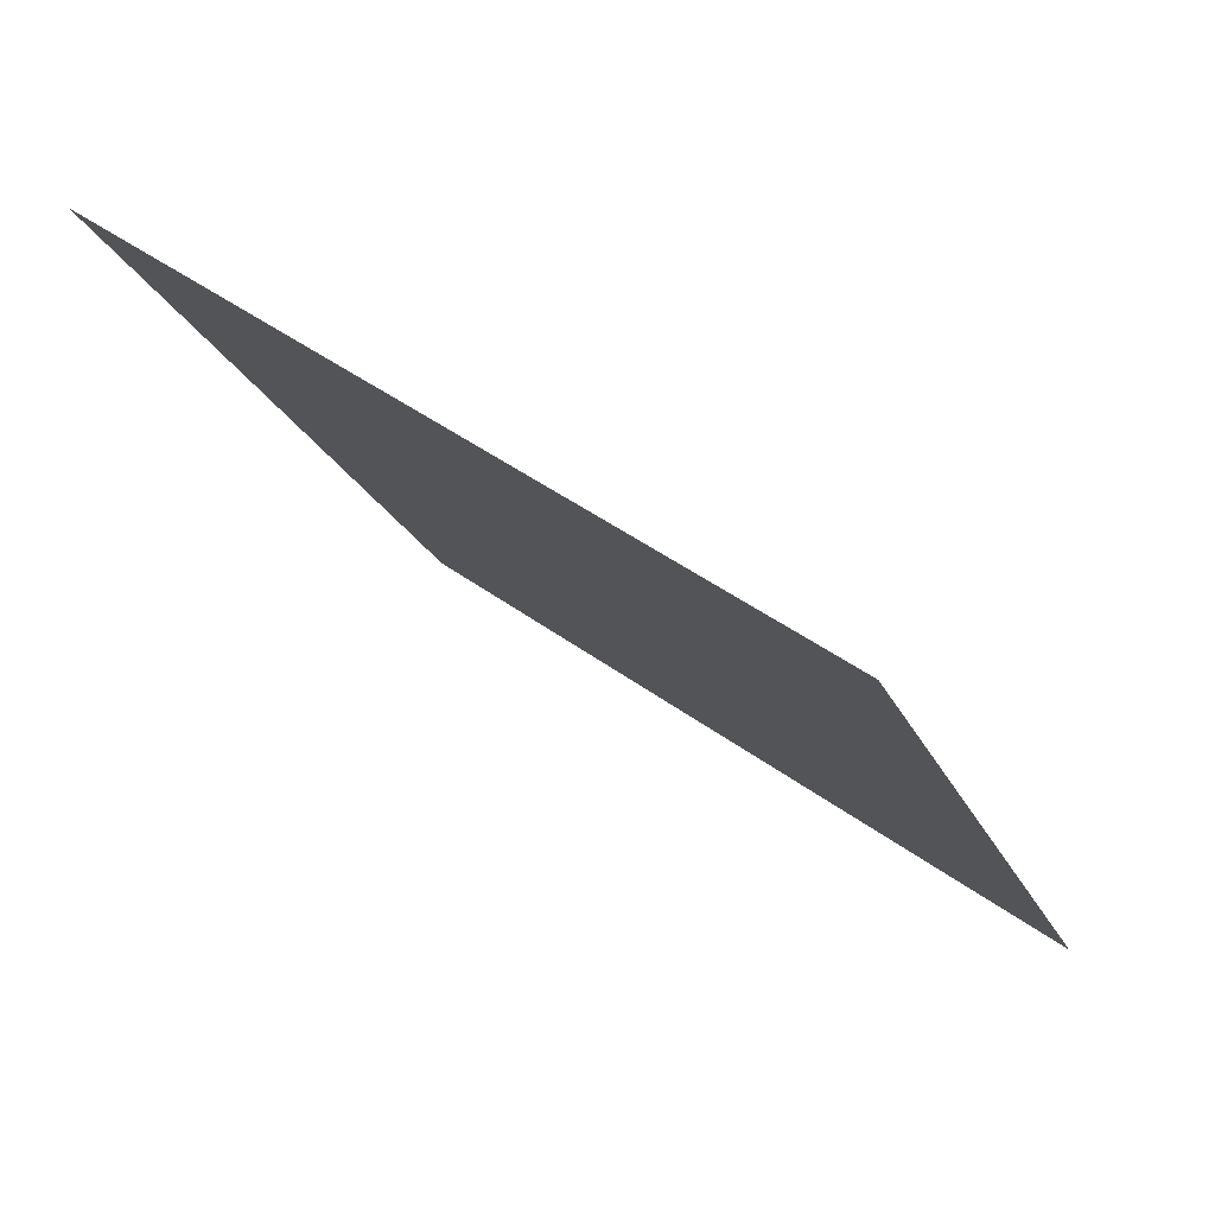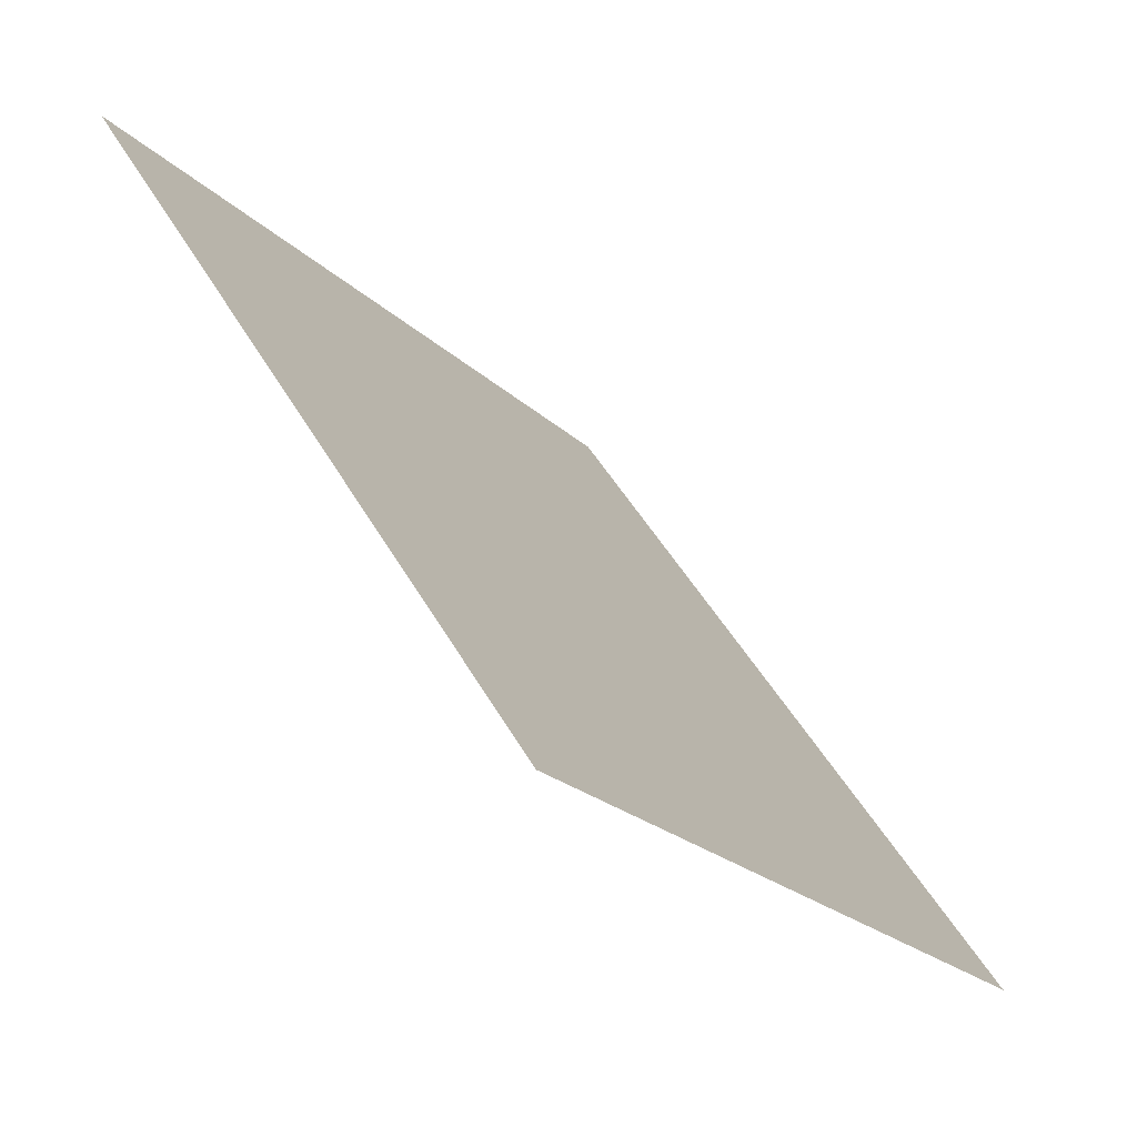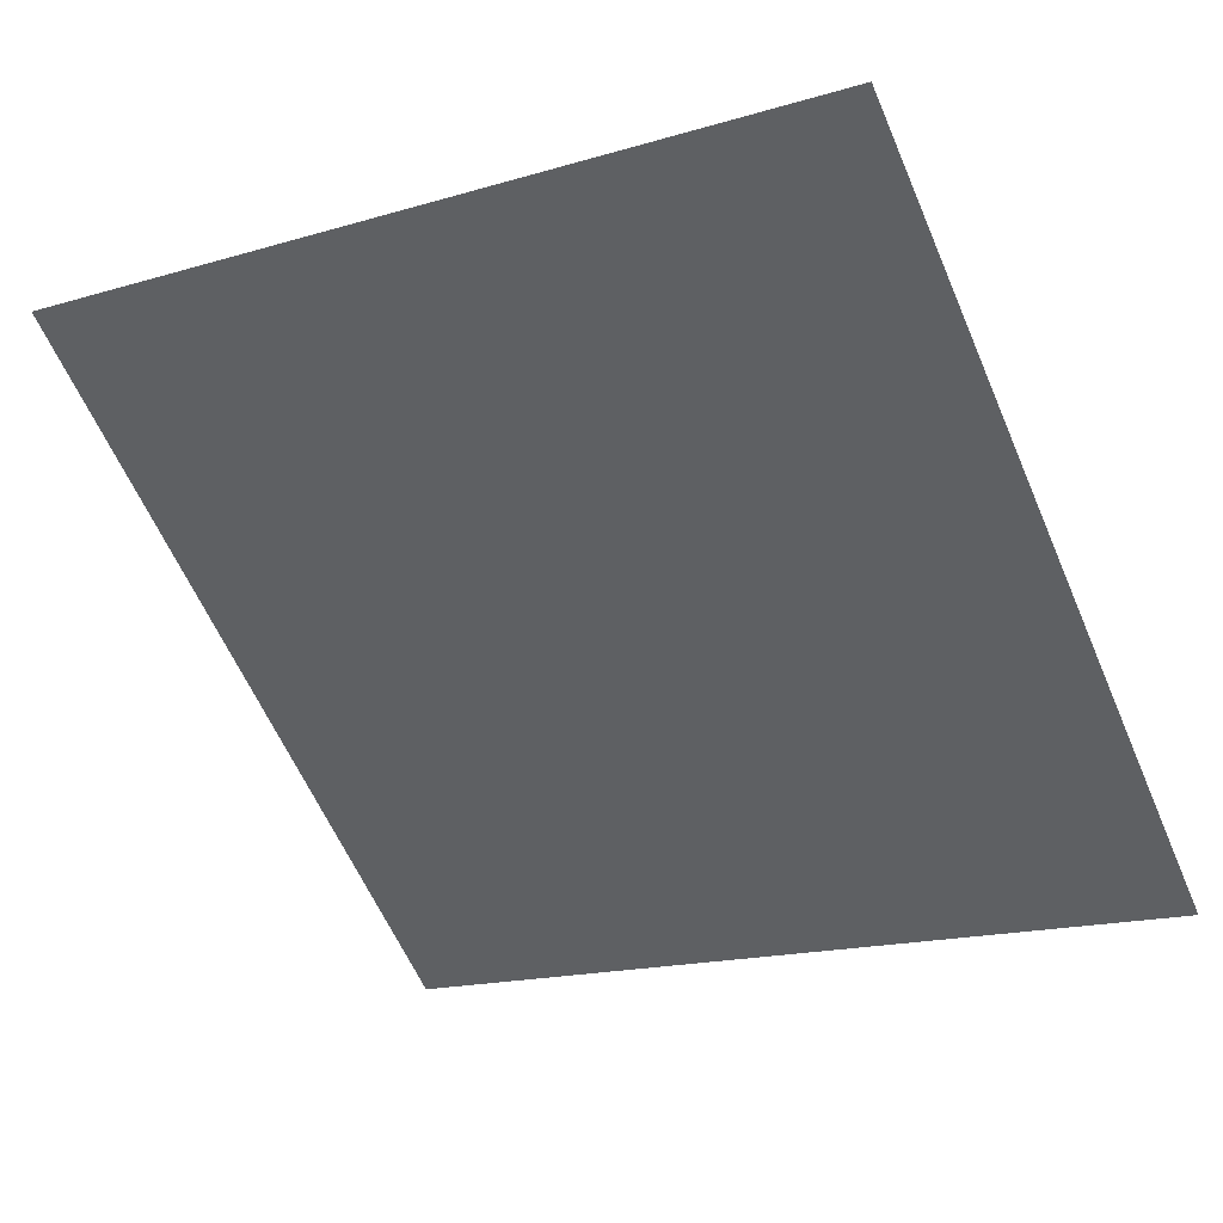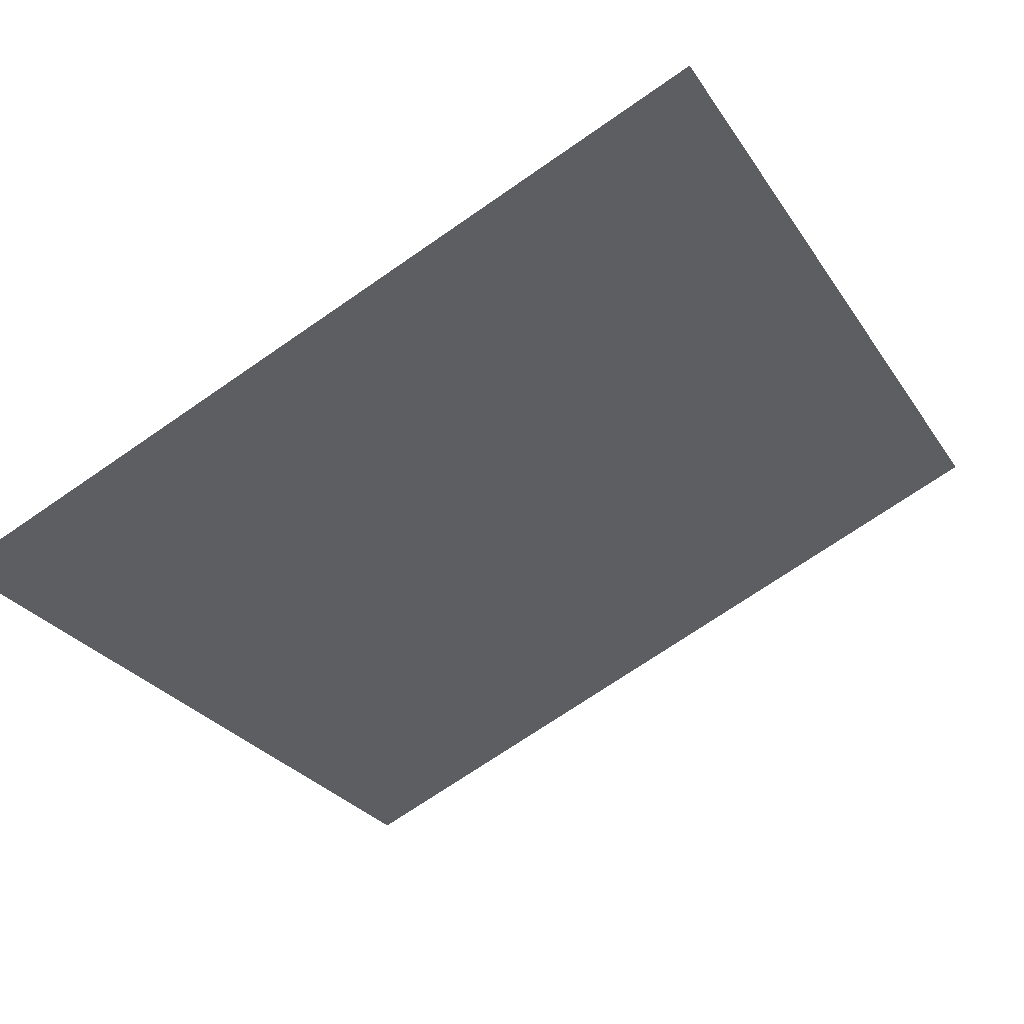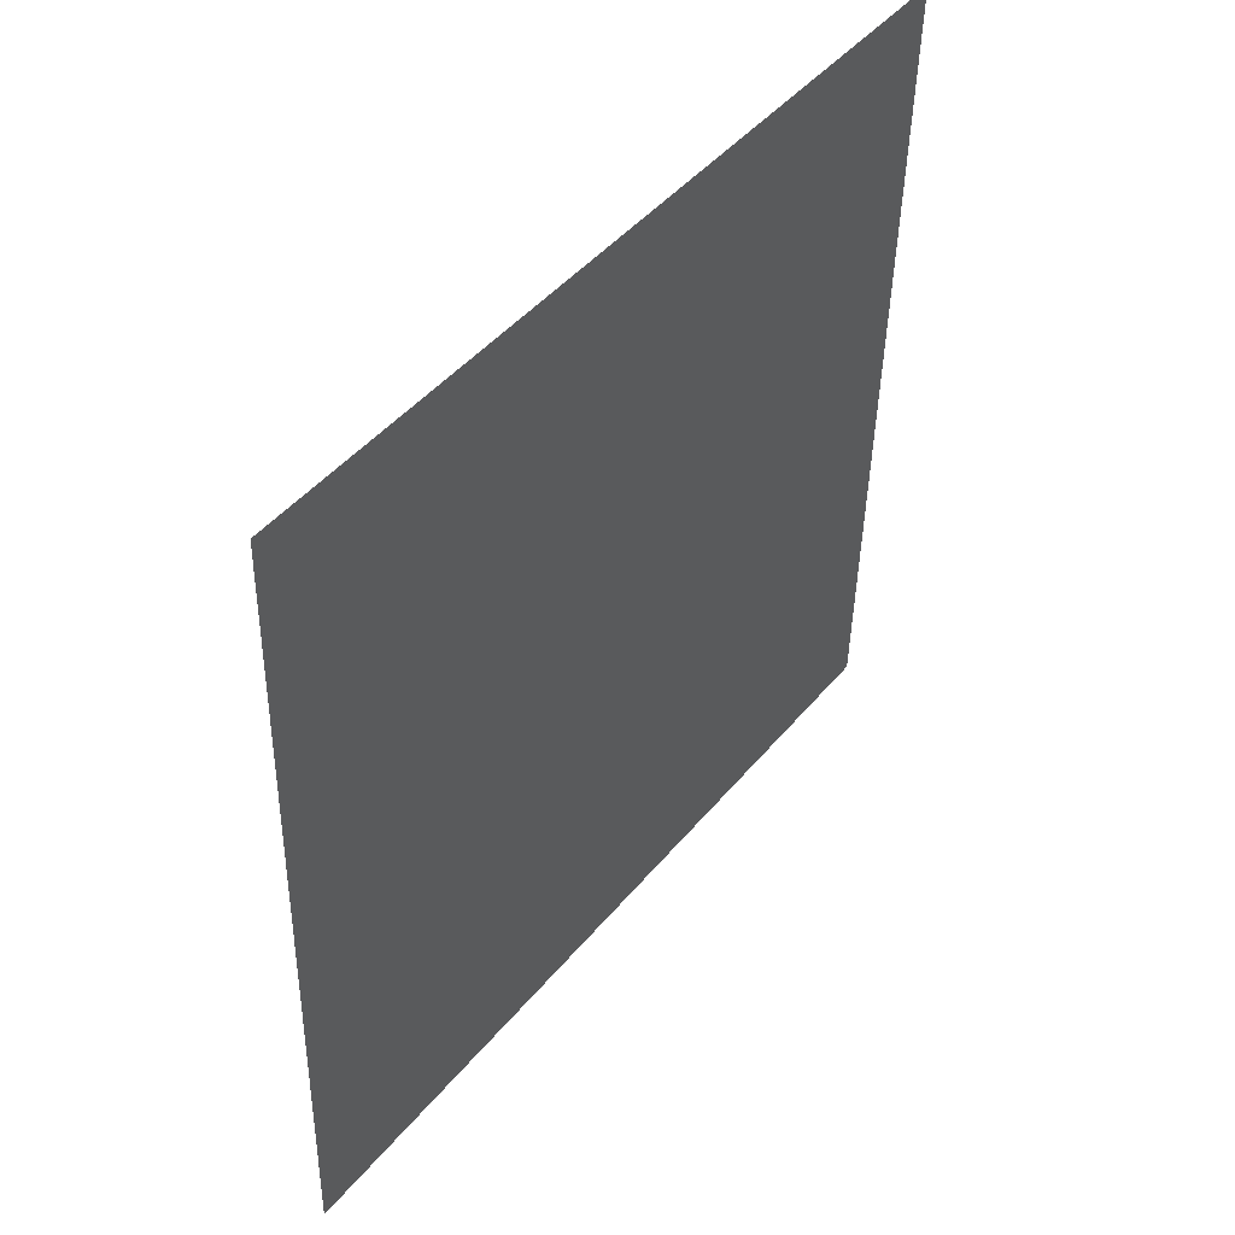
<metadata>
{"format":"obj","ext":"obj","renderer":"f3d","projection":"perspective","resolution":1024,"background":"white","views":[{"elev":-22.5,"azim":109.0,"up":"+Y"},{"elev":48.7,"azim":-119.7,"up":"+Z"},{"elev":-20.0,"azim":30.9,"up":"+Y"},{"elev":-69.2,"azim":-144.9,"up":"+Y"},{"elev":-44.3,"azim":87.5,"up":"+Z"}]}
</metadata>
<code>
v 0.1403 0.645 0.3219
v 0.1337 0.6451 0.3219
v 0.1338 0.6491 0.3272
v 0.1404 0.6489 0.3271
f 4 3 2 1

</code>
